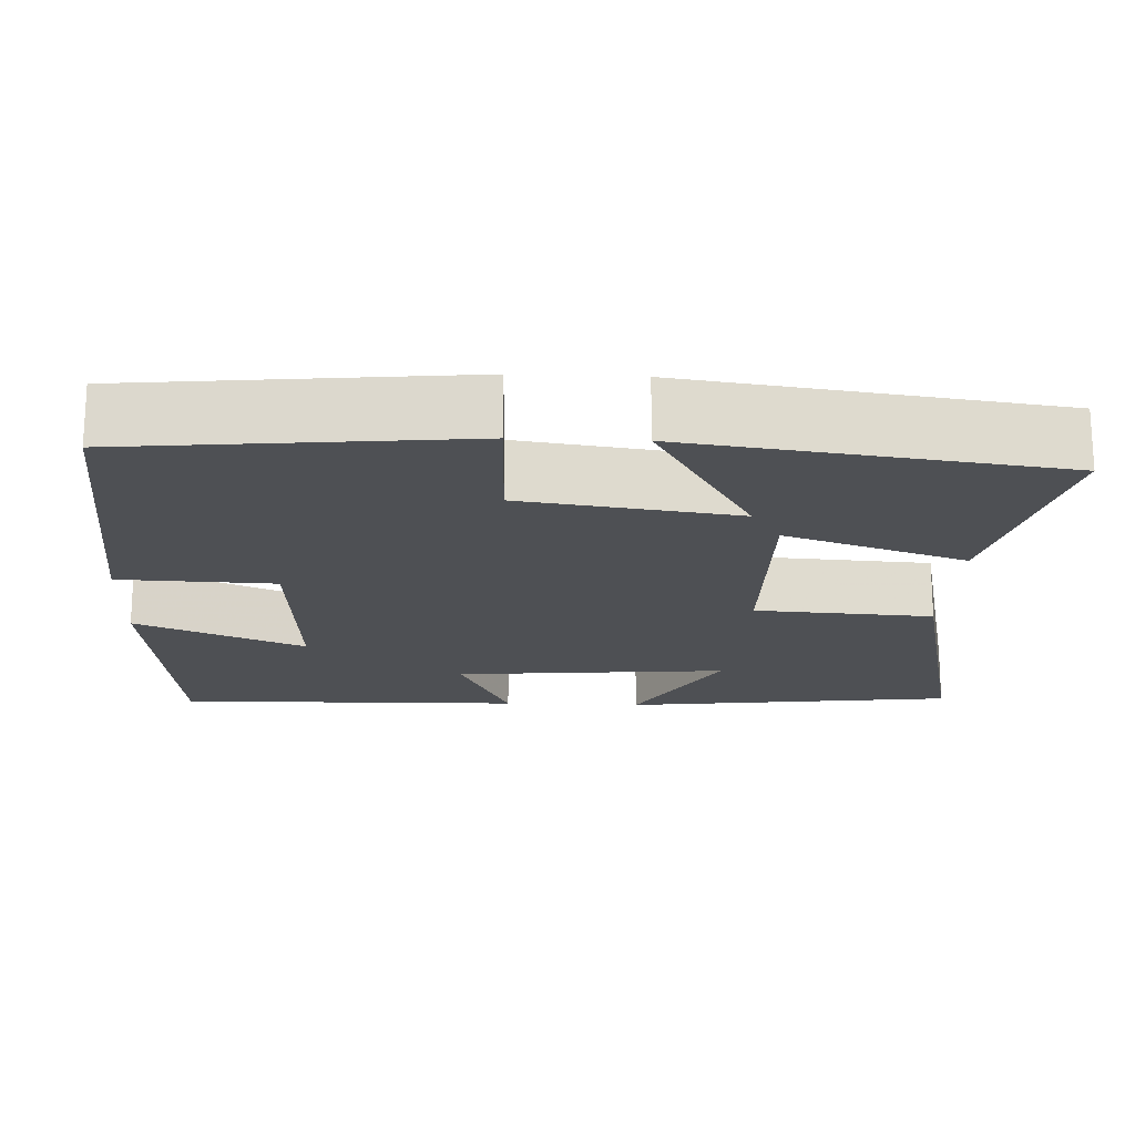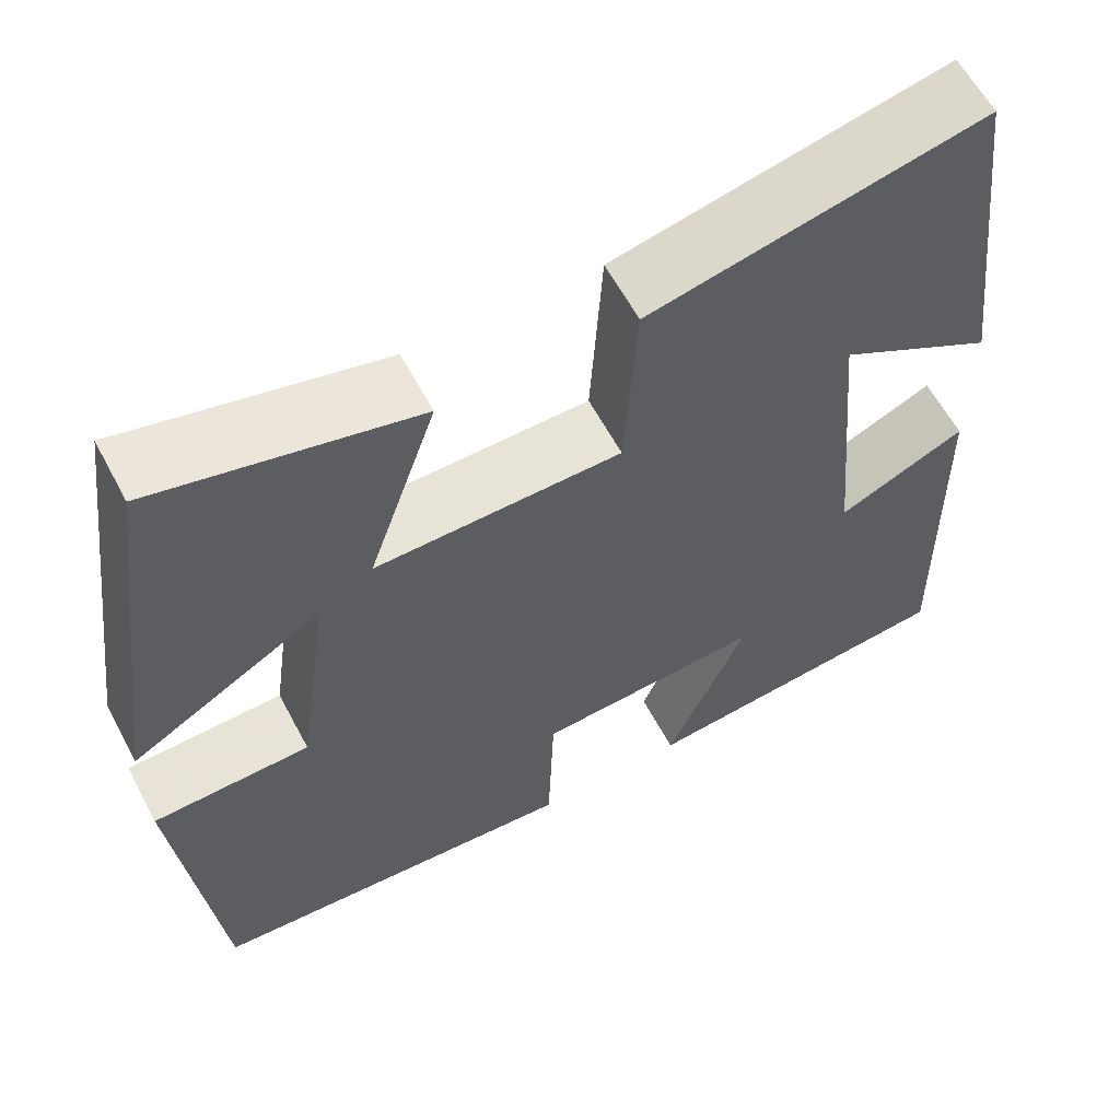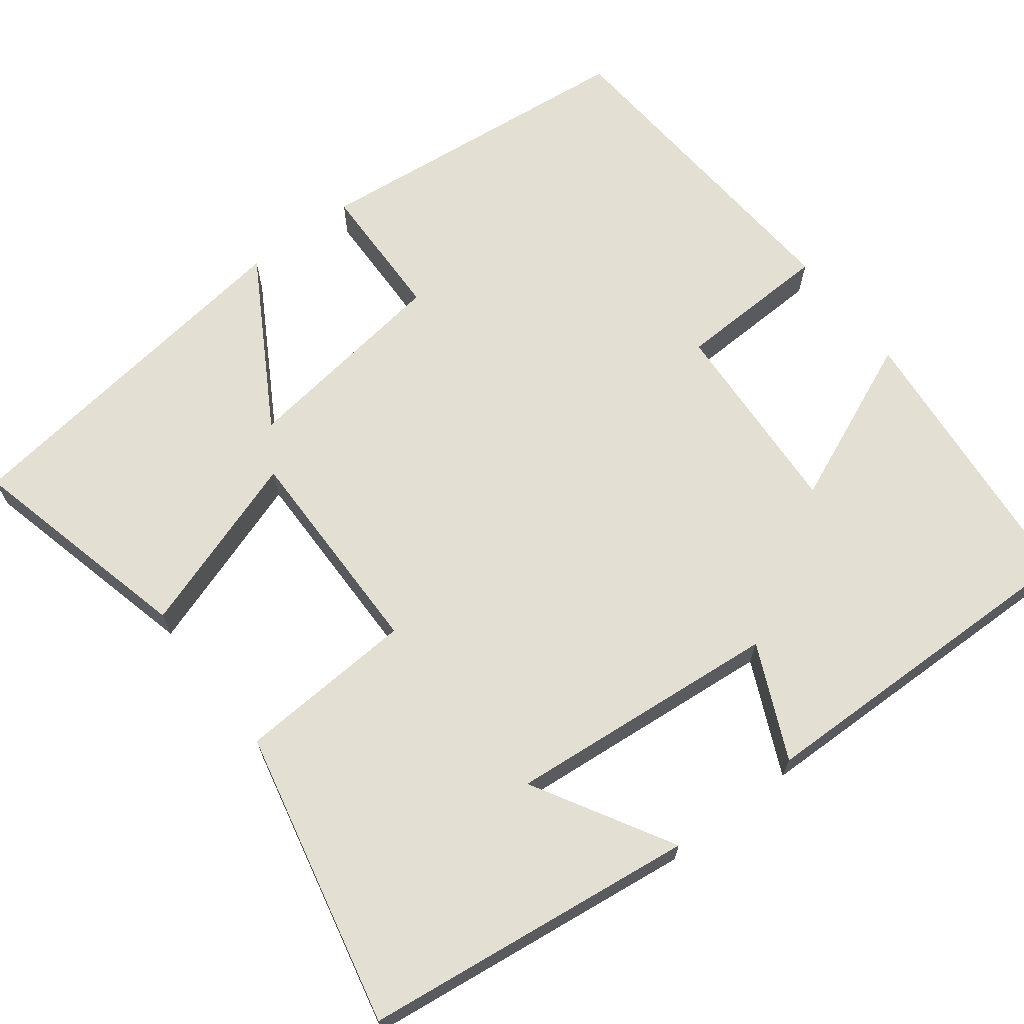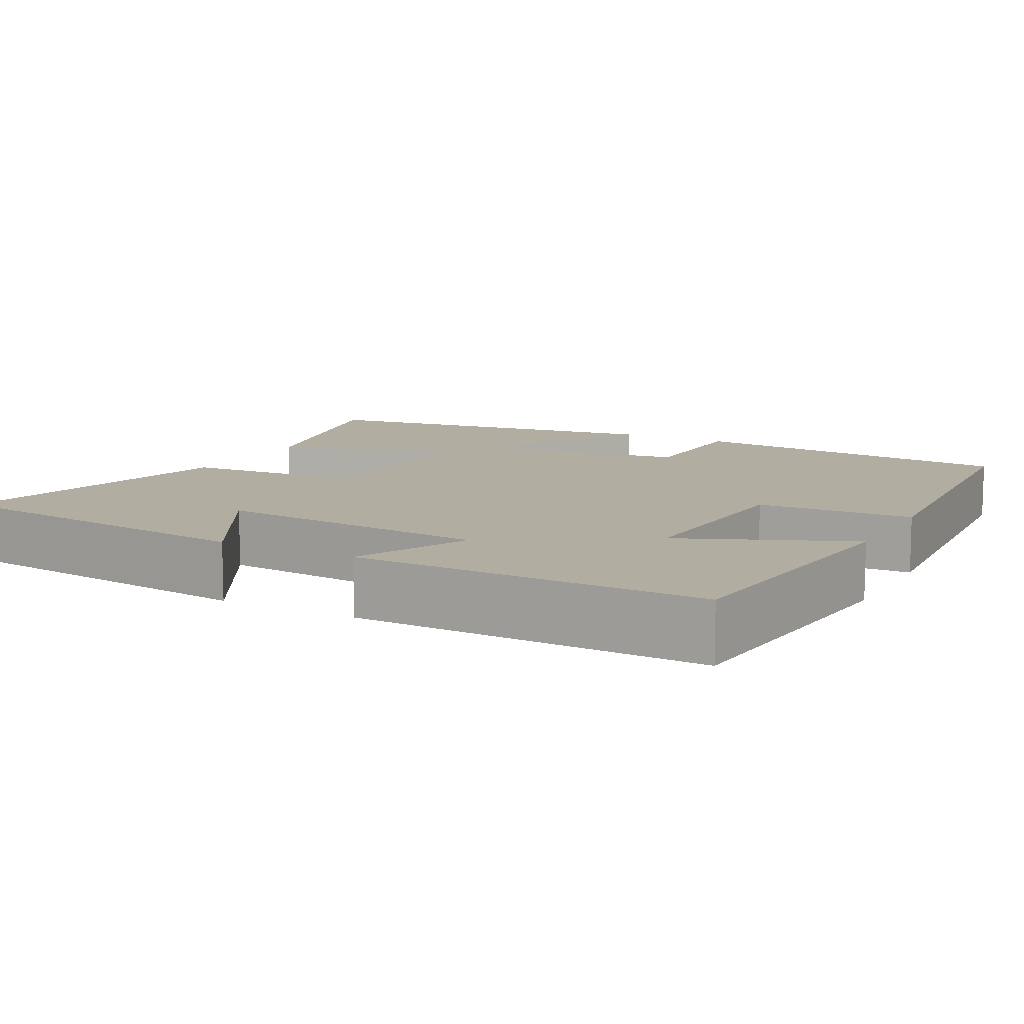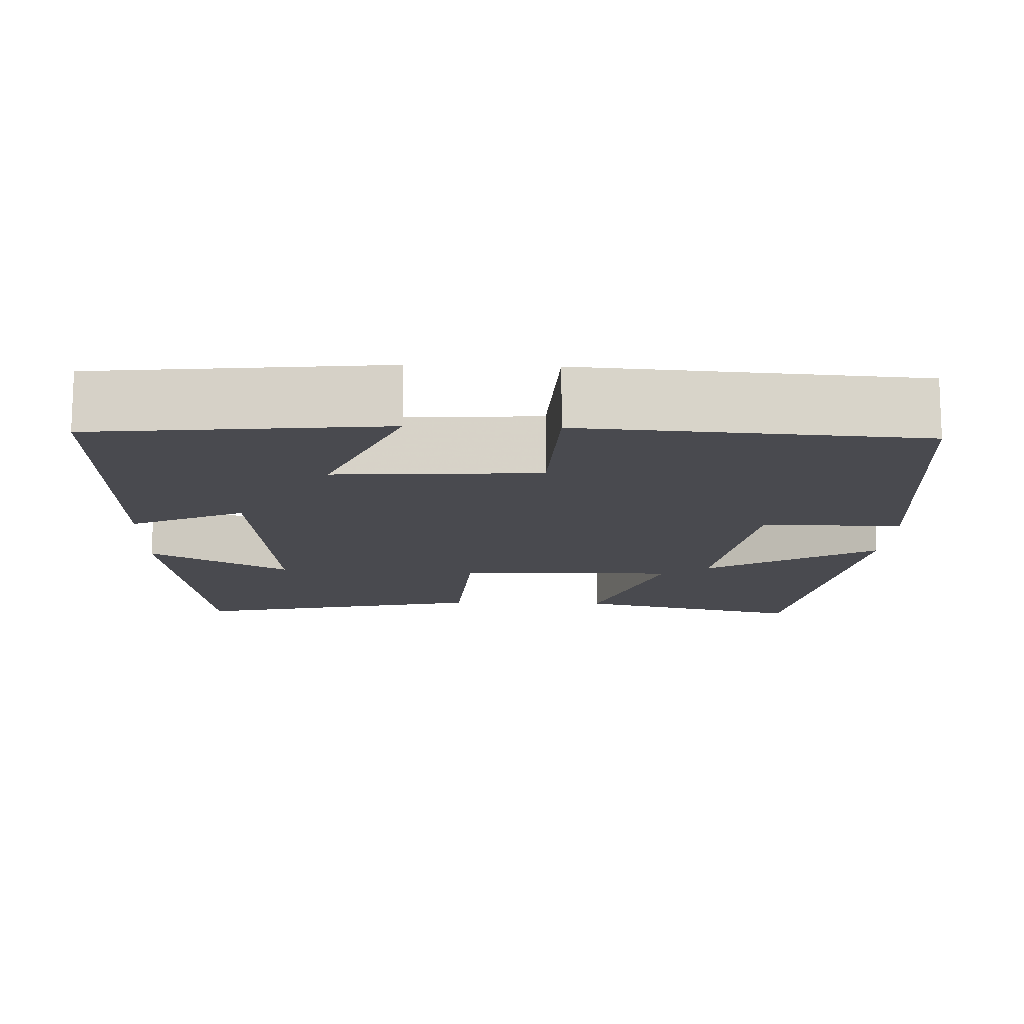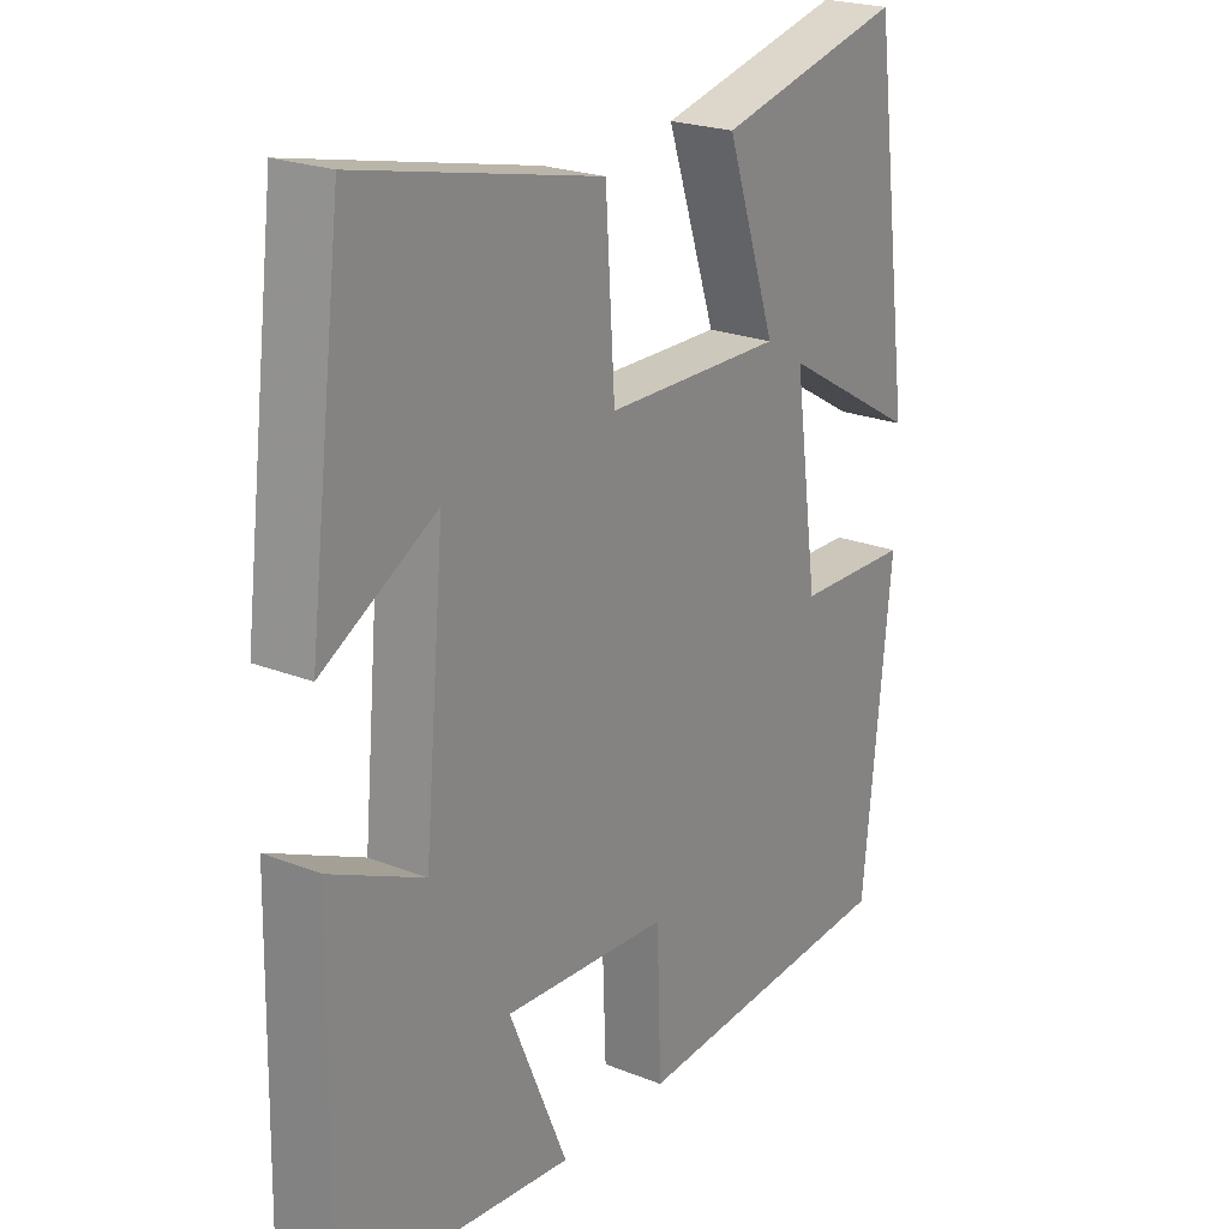
<metadata>
{"format":"obj","ext":"obj","renderer":"f3d","projection":"perspective","resolution":1024,"background":"white","views":[{"elev":-18.7,"azim":-92.6,"up":"+Y"},{"elev":60.8,"azim":-28.0,"up":"+Z"},{"elev":66.9,"azim":52.5,"up":"+Y"},{"elev":10.5,"azim":118.0,"up":"+Y"},{"elev":-13.5,"azim":177.9,"up":"+Y"},{"elev":22.7,"azim":124.2,"up":"+Z"}]}
</metadata>
<code>
v -0.456 0.07 -0.471
v -0.5 0.07 -0.046
v -0.321 0.07 -0.041
v -0.283 0.07 0.231
v -0.5 0.07 0.104
v -0.437 0.07 0.571
v -0.144 0.07 0.5
v -0.222 0.07 0.27
v 0.056 0.07 0.274
v 0.07 0.07 0.5
v 0.447 0.07 0.584
v 0.5 0.07 0.161
v 0.323 0.07 0.262
v 0.355 0.07 -0.086
v 0.5 0.07 -0.019
v 0.509 0.07 -0.463
v 0.144 0.07 -0.5
v 0.235 0.07 -0.286
v -0.023 0.07 -0.302
v -0.03 0.07 -0.5
v -0.456 0 -0.471
v -0.5 0 -0.046
v -0.321 0 -0.041
v -0.283 0 0.231
v -0.5 0 0.104
v -0.437 0 0.571
v -0.144 0 0.5
v -0.222 0 0.27
v 0.056 0 0.274
v 0.07 0 0.5
v 0.447 0 0.584
v 0.5 0 0.161
v 0.323 0 0.262
v 0.355 0 -0.086
v 0.5 0 -0.019
v 0.509 0 -0.463
v 0.144 0 -0.5
v 0.235 0 -0.286
v -0.023 0 -0.302
v -0.03 0 -0.5
f 19 20 1 2
f 18 19 2 3
f 15 16 17 18
f 14 15 18
f 13 14 18 3
f 10 11 12 13
f 9 10 13
f 8 9 13 3
f 5 6 7 8
f 4 5 8
f 3 4 8
f 22 21 40 39
f 23 22 39 38
f 38 37 36 35
f 38 35 34
f 23 38 34 33
f 33 32 31 30
f 33 30 29
f 23 33 29 28
f 28 27 26 25
f 28 25 24
f 28 24 23
f 1 21 22 2
f 2 22 23 3
f 3 23 24 4
f 4 24 25 5
f 5 25 26 6
f 6 26 27 7
f 7 27 28 8
f 8 28 29 9
f 9 29 30 10
f 10 30 31 11
f 11 31 32 12
f 12 32 33 13
f 13 33 34 14
f 14 34 35 15
f 15 35 36 16
f 16 36 37 17
f 17 37 38 18
f 18 38 39 19
f 19 39 40 20
f 20 40 21 1

</code>
